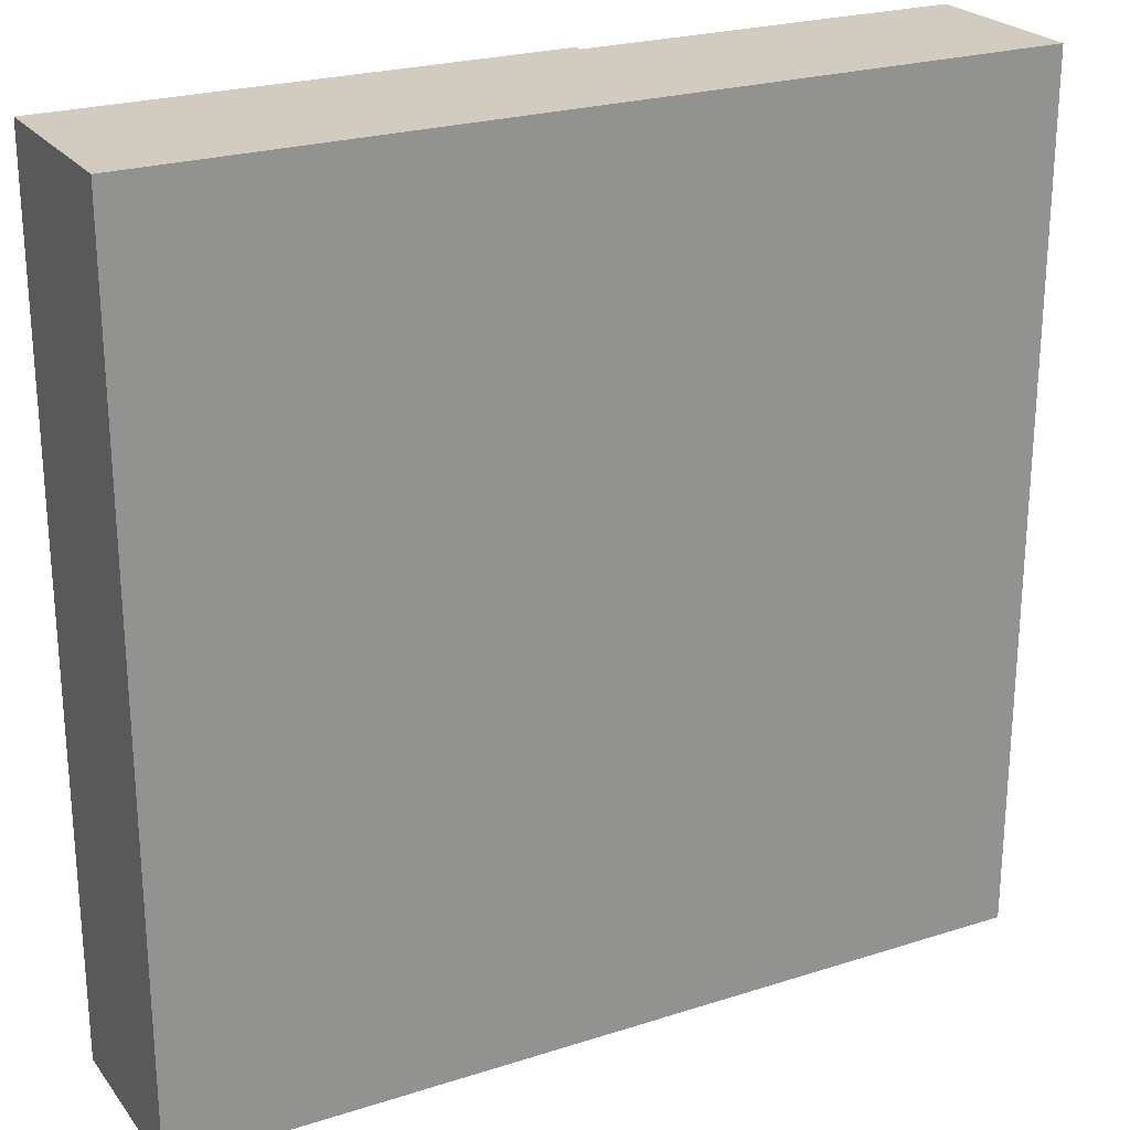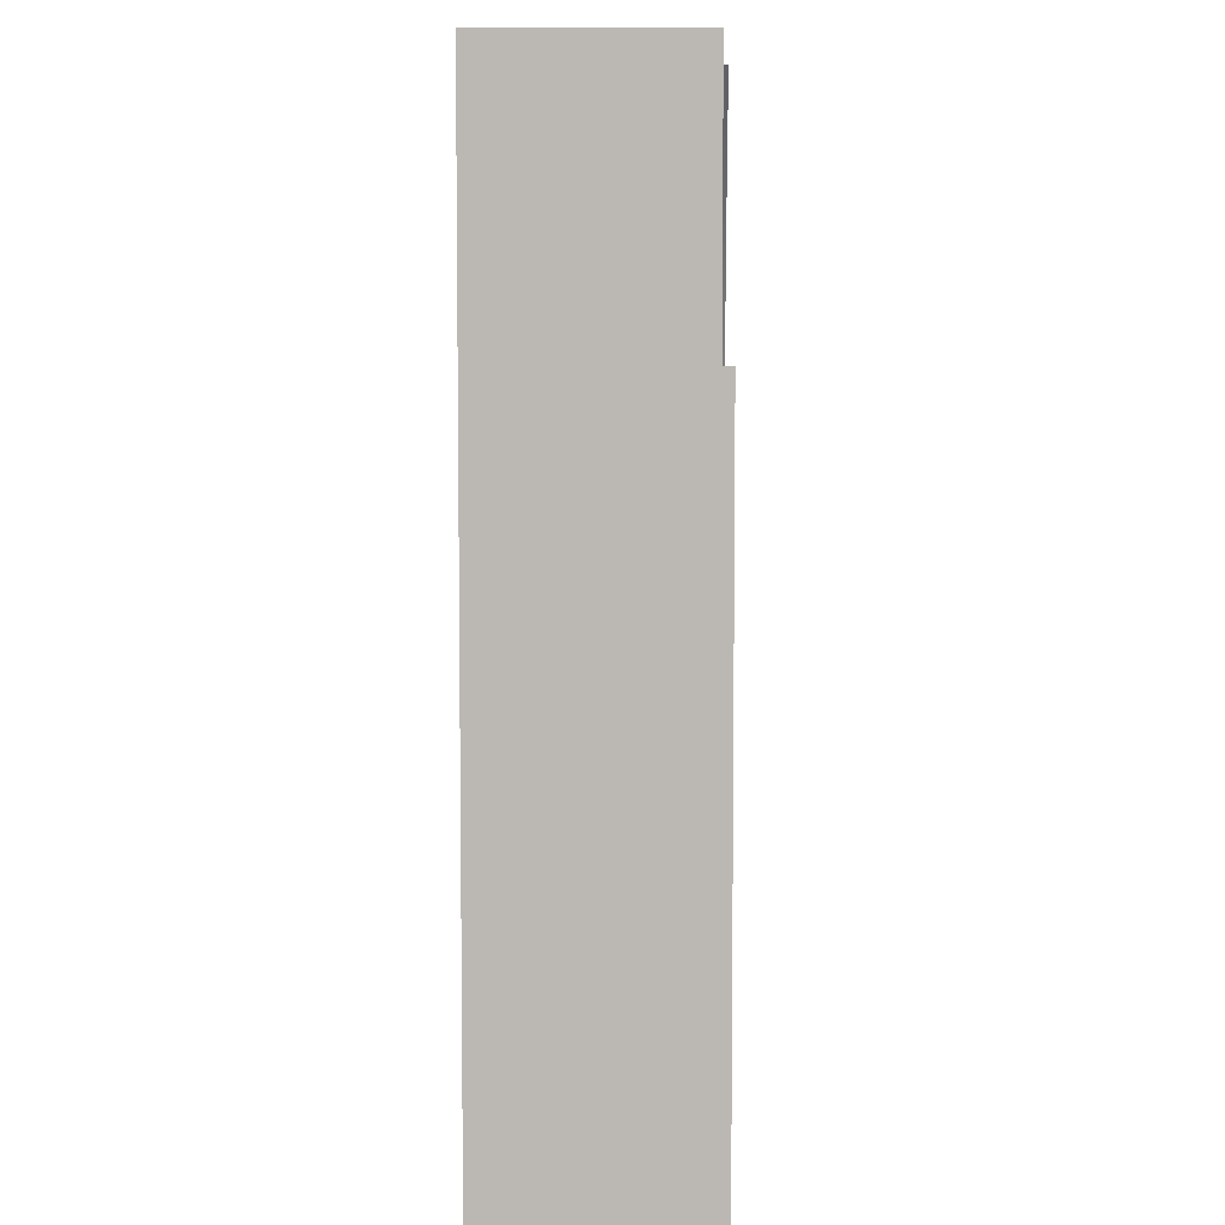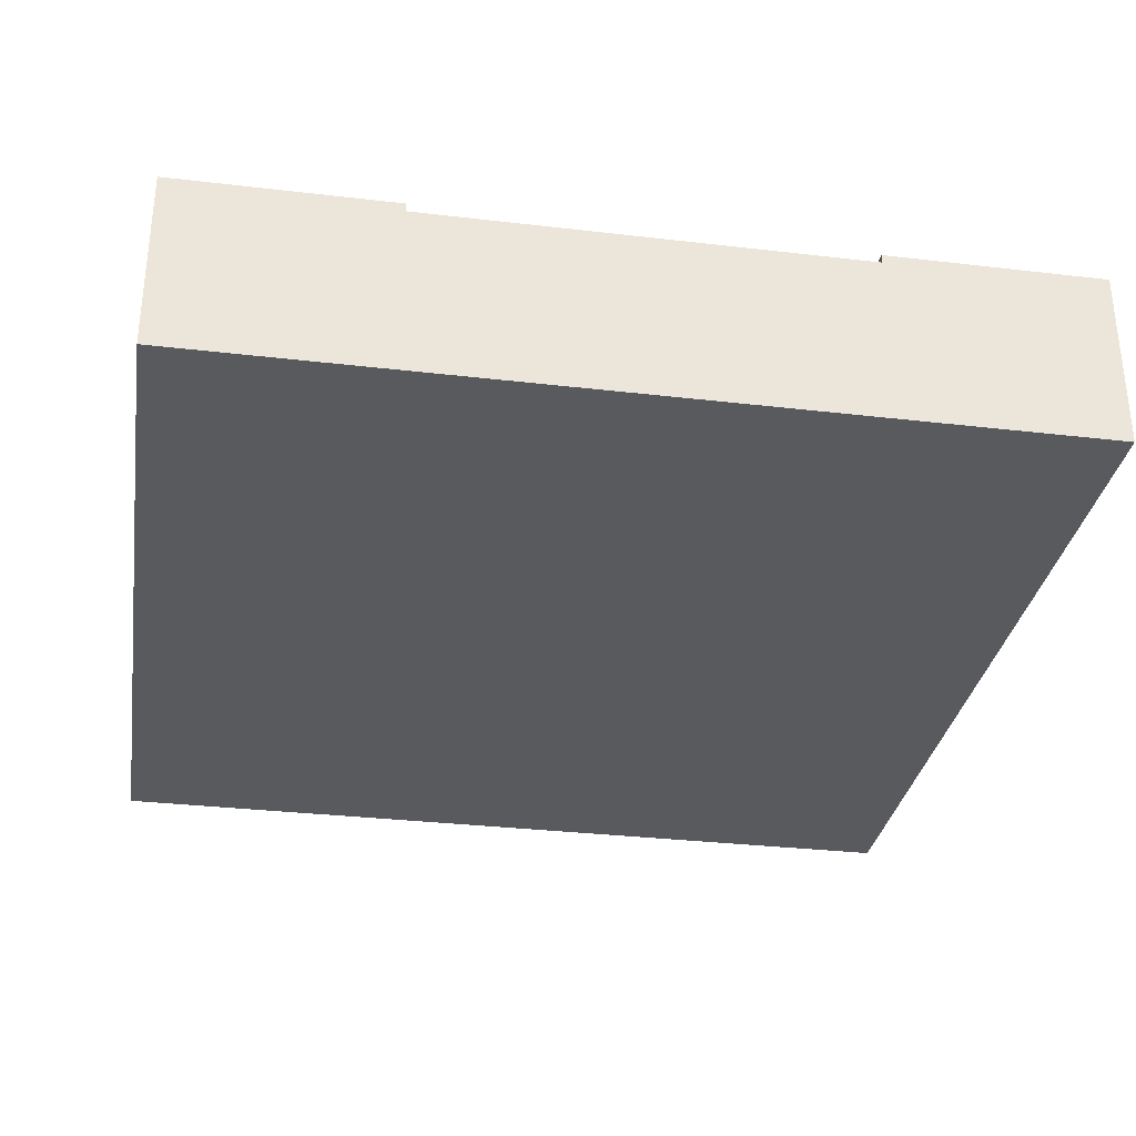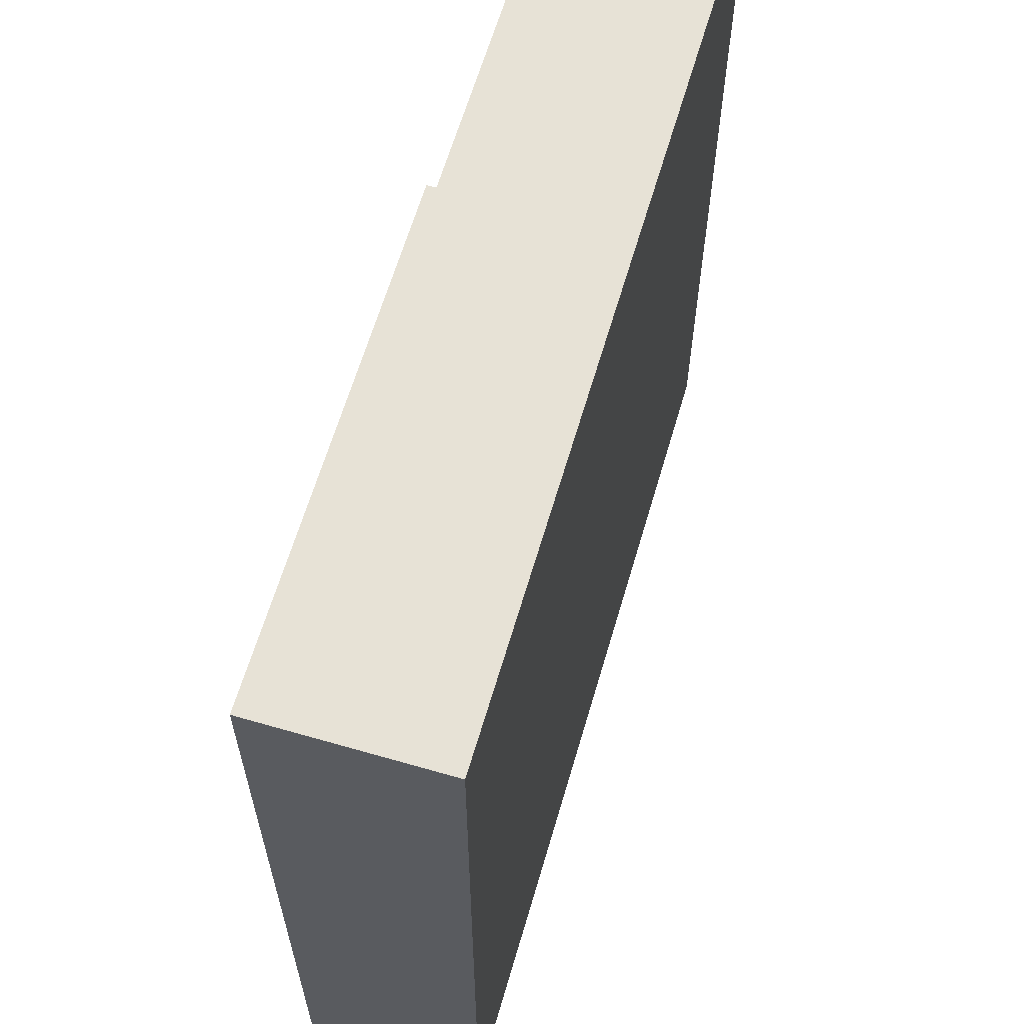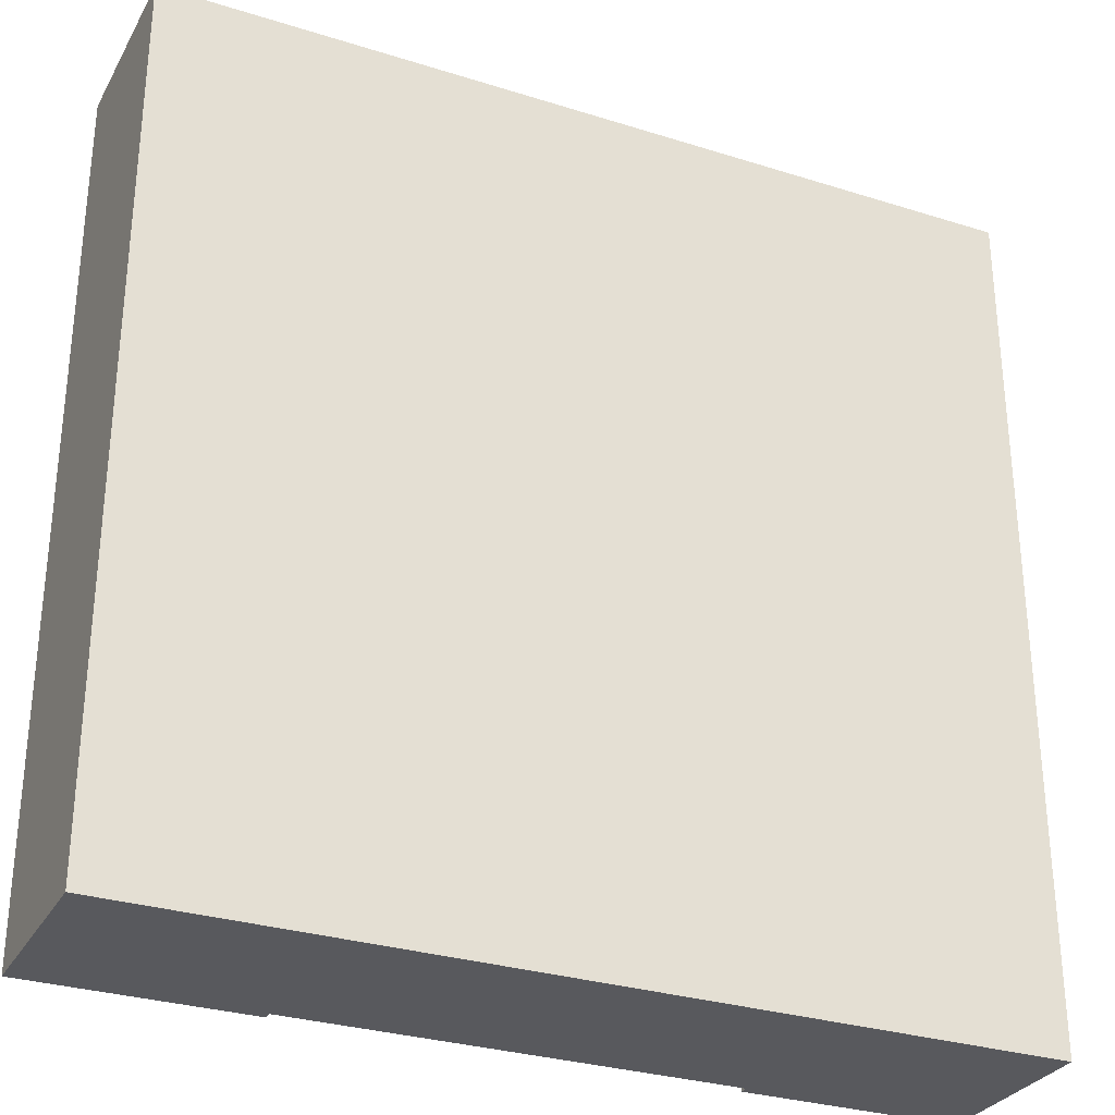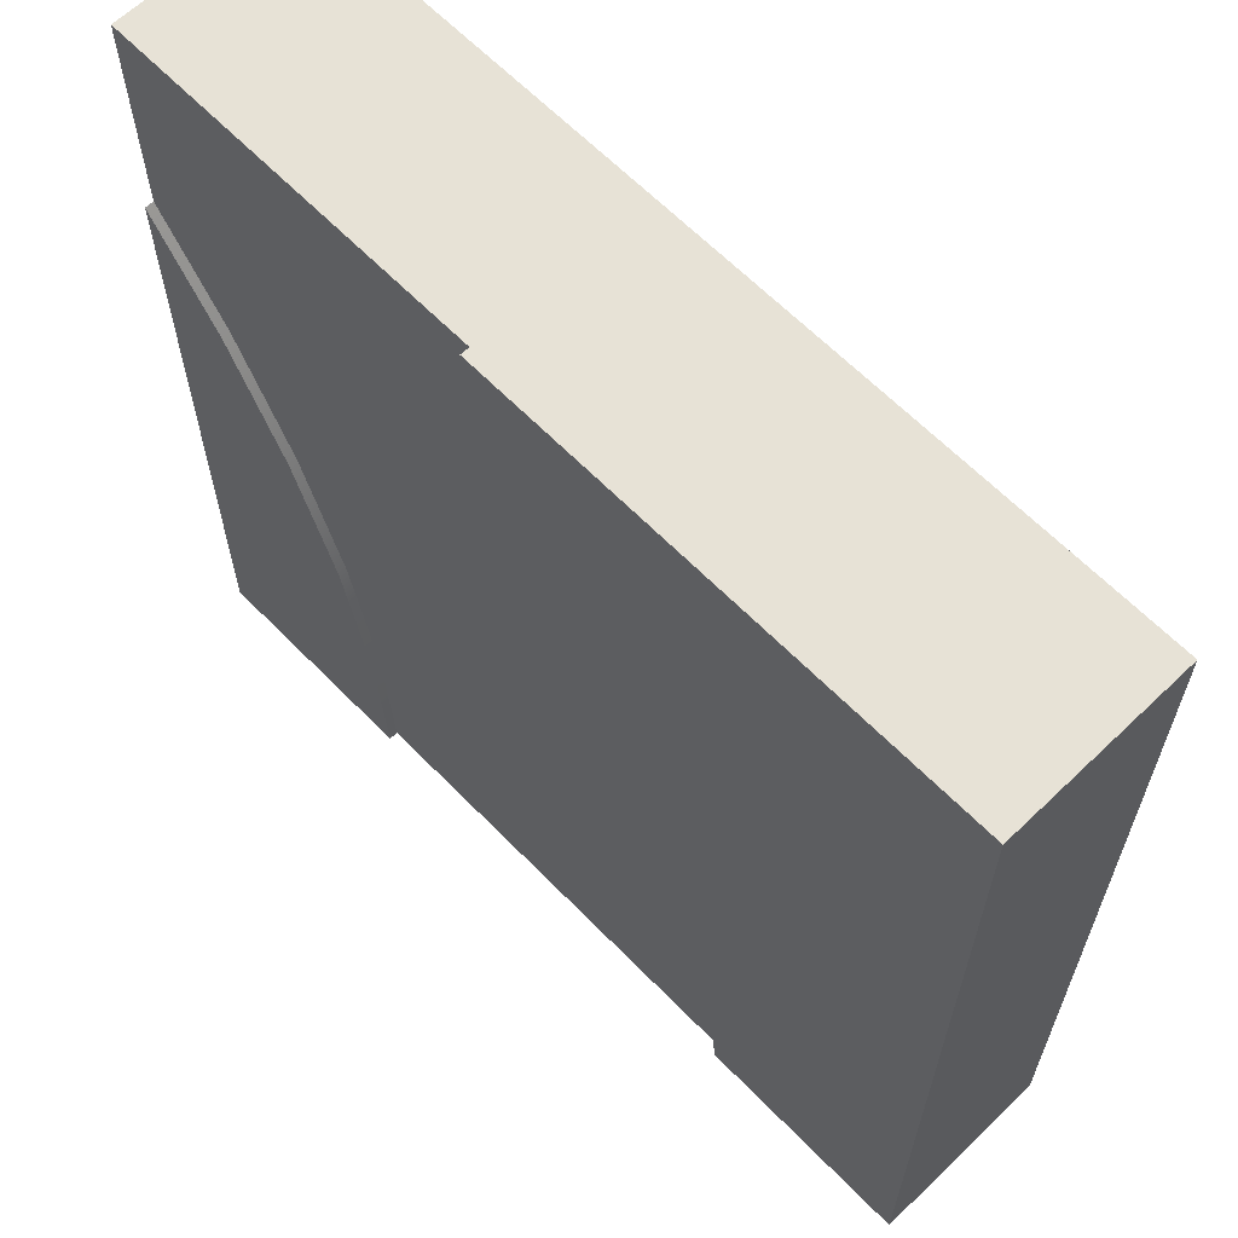
<metadata>
{"format":"obj","ext":"obj","renderer":"f3d","projection":"perspective","resolution":1024,"background":"white","views":[{"elev":24.0,"azim":-27.9,"up":"+Z"},{"elev":6.9,"azim":91.4,"up":"+Z"},{"elev":-31.8,"azim":170.6,"up":"+Y"},{"elev":62.9,"azim":-73.7,"up":"+Z"},{"elev":-30.2,"azim":-24.6,"up":"+Z"},{"elev":63.2,"azim":-134.1,"up":"+Z"}]}
</metadata>
<code>
o Mesh1_Group1_Model.261
v 0 0.63 0
v 0 0 0
v 3 0 -0
v 3 0.3 0
v 1.704 0.3 0
v 1.704 0.6 0
v 1.704 0.63 0
v 0 0 -3
v 0 0.63 -3
v 3 0 -3
v 3 0.63 -3
v 0.75 0.63 -3
v 0.75 0.6 -3
v 2.25 0.6 -3
v 2.25 0.63 -3
v 3 0.63 -0.7544
v 3 0.6 -0.7544
v 3 0.3 -0.7544
v 2.752 0.63 -1.125
v 2.282 0.63 -2.511
v 2.378 0.63 -2.029
v 2.535 0.63 -1.565
v 2.752 0.6 -1.125
v 2.535 0.6 -1.565
v 2.378 0.6 -2.029
v 2.282 0.6 -2.511
v 3 0.6 0
v 0.7949 0.6 -2.315
v 0.9289 0.6 -1.641
v 1.15 0.6 -0.9909
v 1.453 0.6 -0.375
v 0.7949 0.63 -2.315
v 1.453 0.63 -0.375
v 1.15 0.63 -0.9909
v 0.9289 0.63 -1.641
f 3 2 8 10
f 11 10 14 15
f 10 8 13
f 3 10 18
f 22 11 21
f 19 22 24 23
f 22 21 25 24
f 21 20 26 25
f 20 15 14 26
f 12 32 28 13
f 33 7 6 31
f 35 1 34
f 34 33 31 30
f 35 34 30 29
f 32 35 29 28
f 6 7 1
f 3 4 5
f 8 2 1 9
f 5 2 3
f 8 9 12 13
f 18 10 11 17
f 13 14 10
f 16 19 23 17
f 18 4 3
f 11 16 17
f 11 22 19
f 11 20 21
f 20 11 15
f 11 19 16
f 32 12 9
f 1 7 33
f 35 32 9
f 1 33 34
f 1 35 9
f 1 2 5 6
f 6 17 23 31
f 27 4 18 17
f 24 25 29 30
f 26 14 13 28
f 31 23 24 30
f 25 26 28 29
f 6 5 4 27
f 17 6 27

</code>
